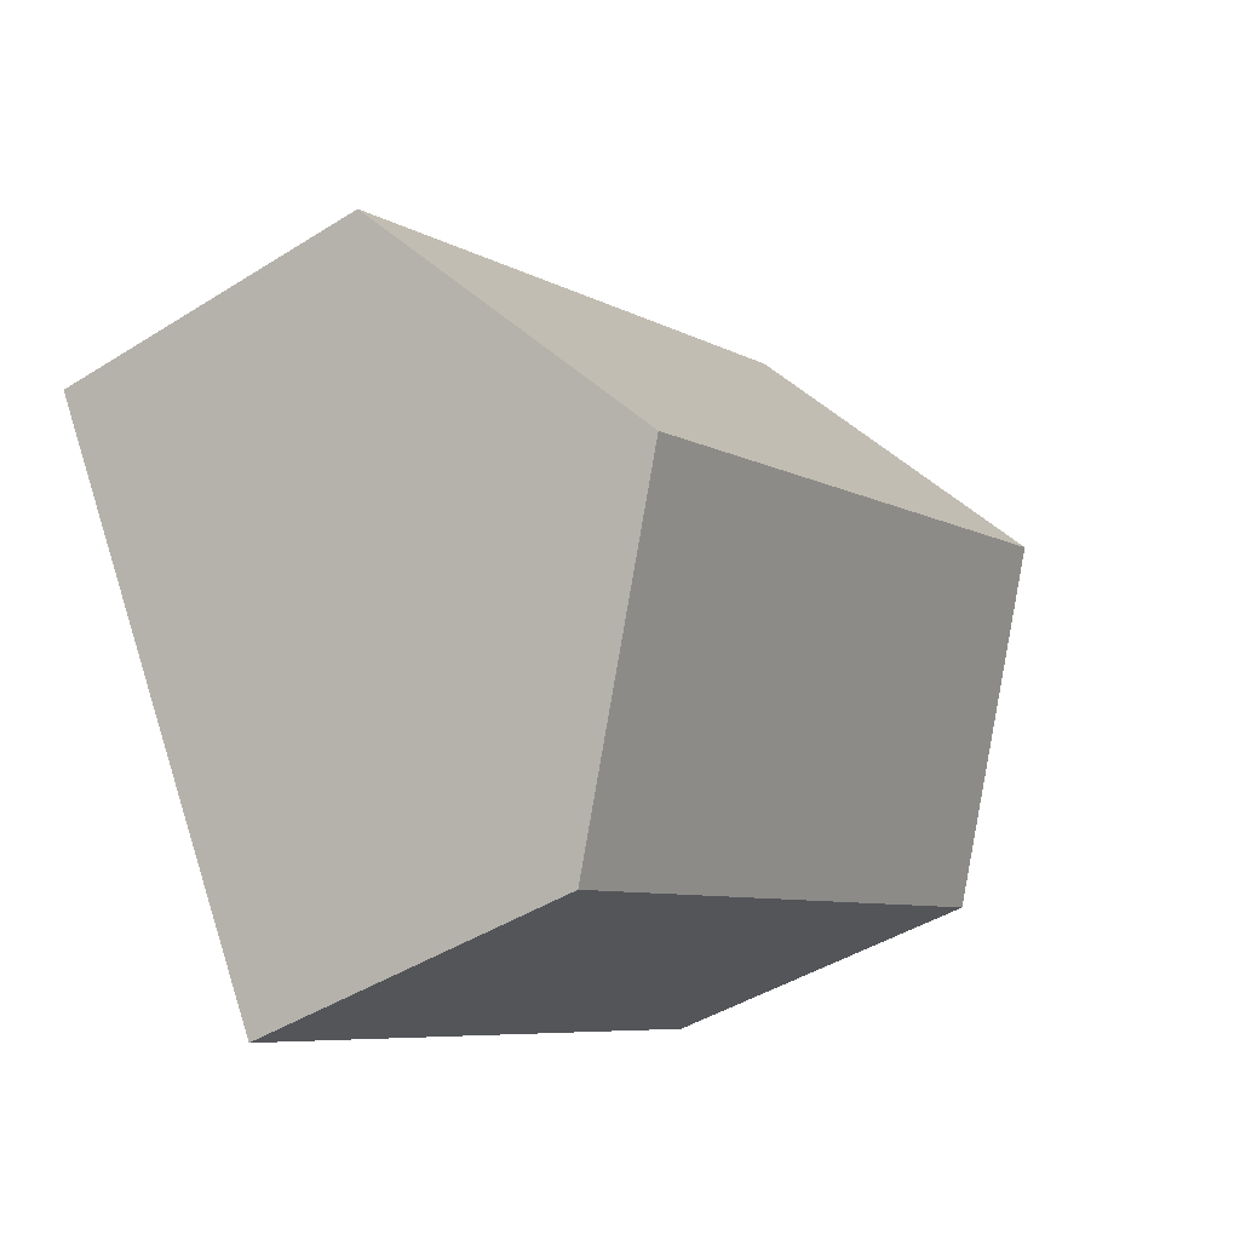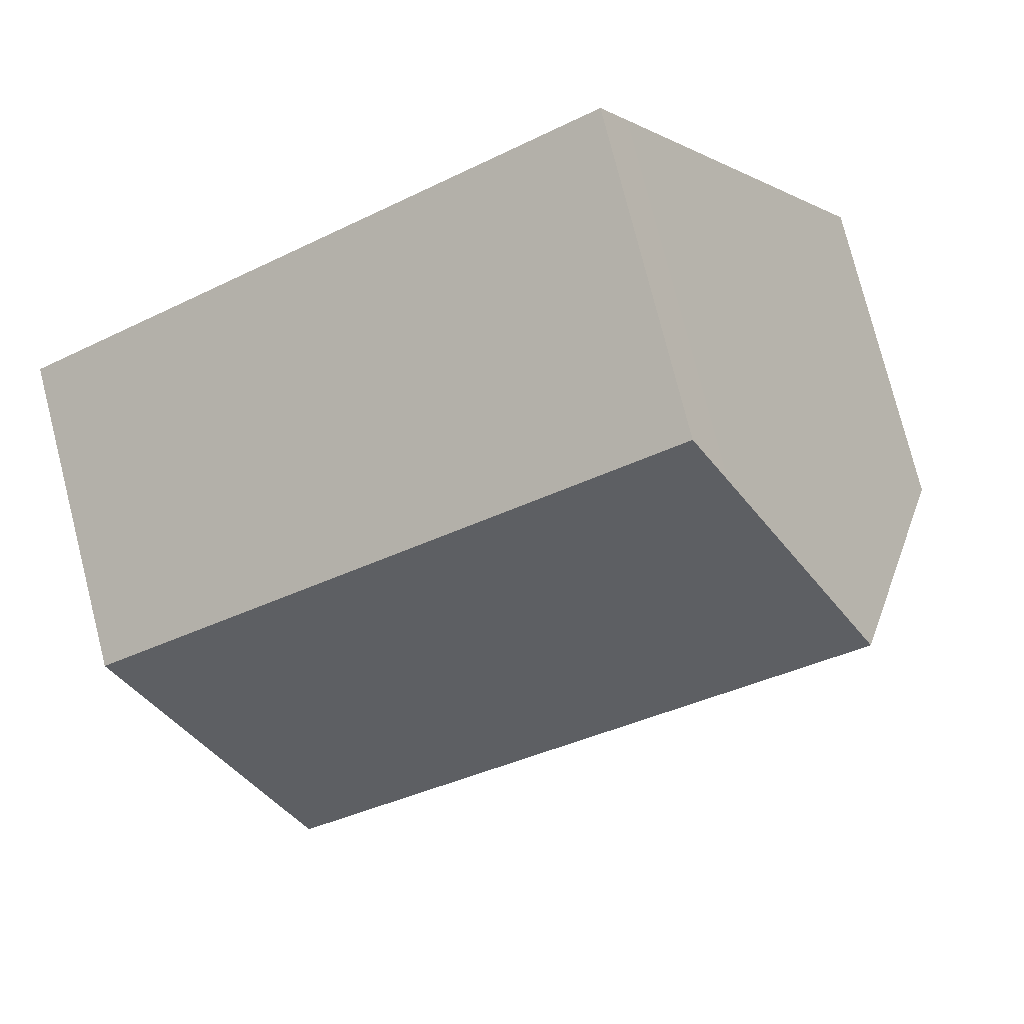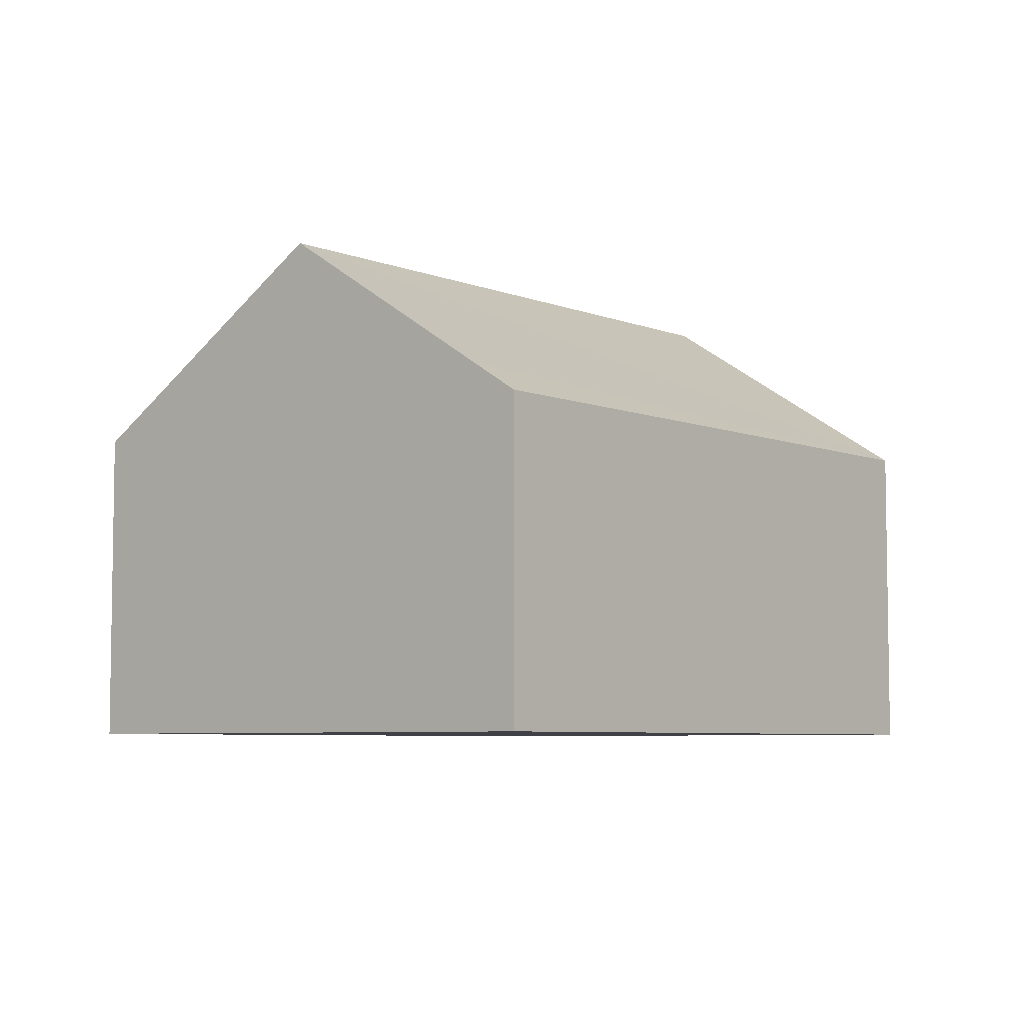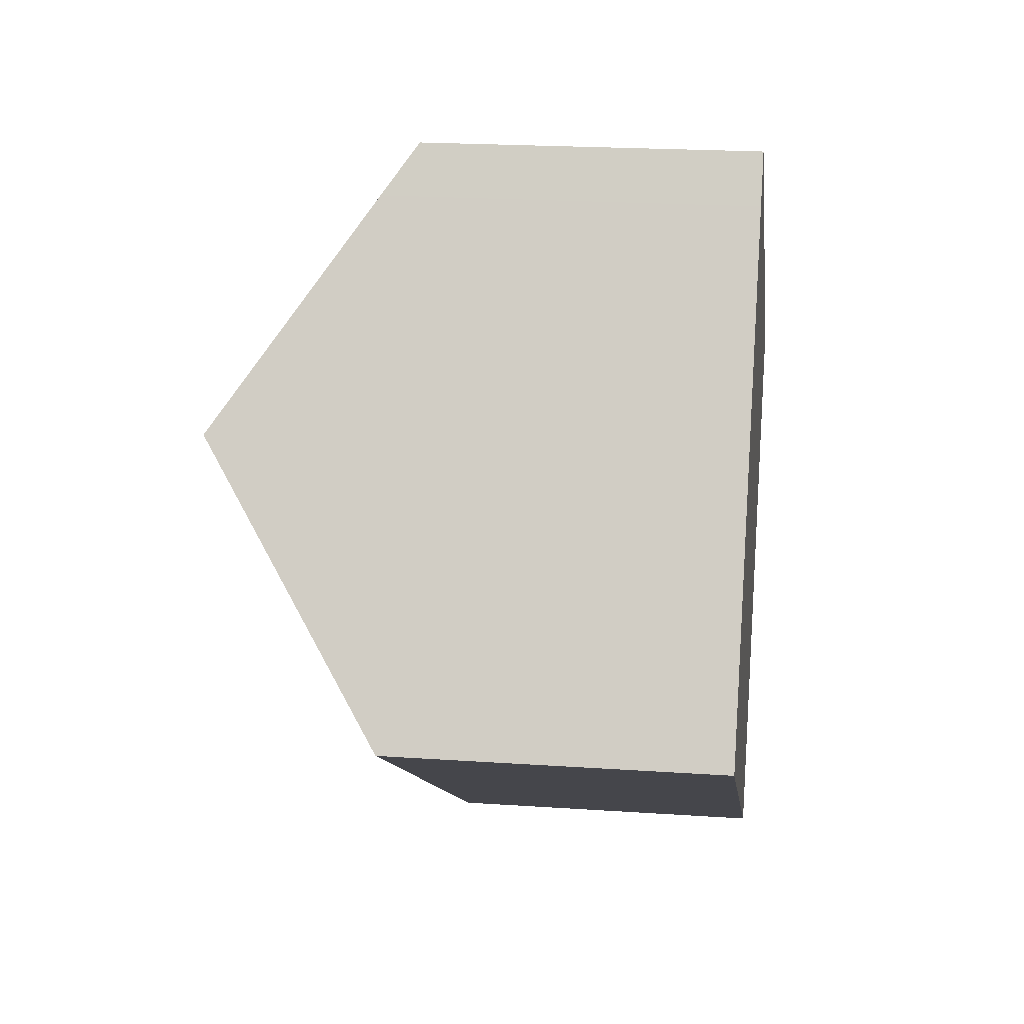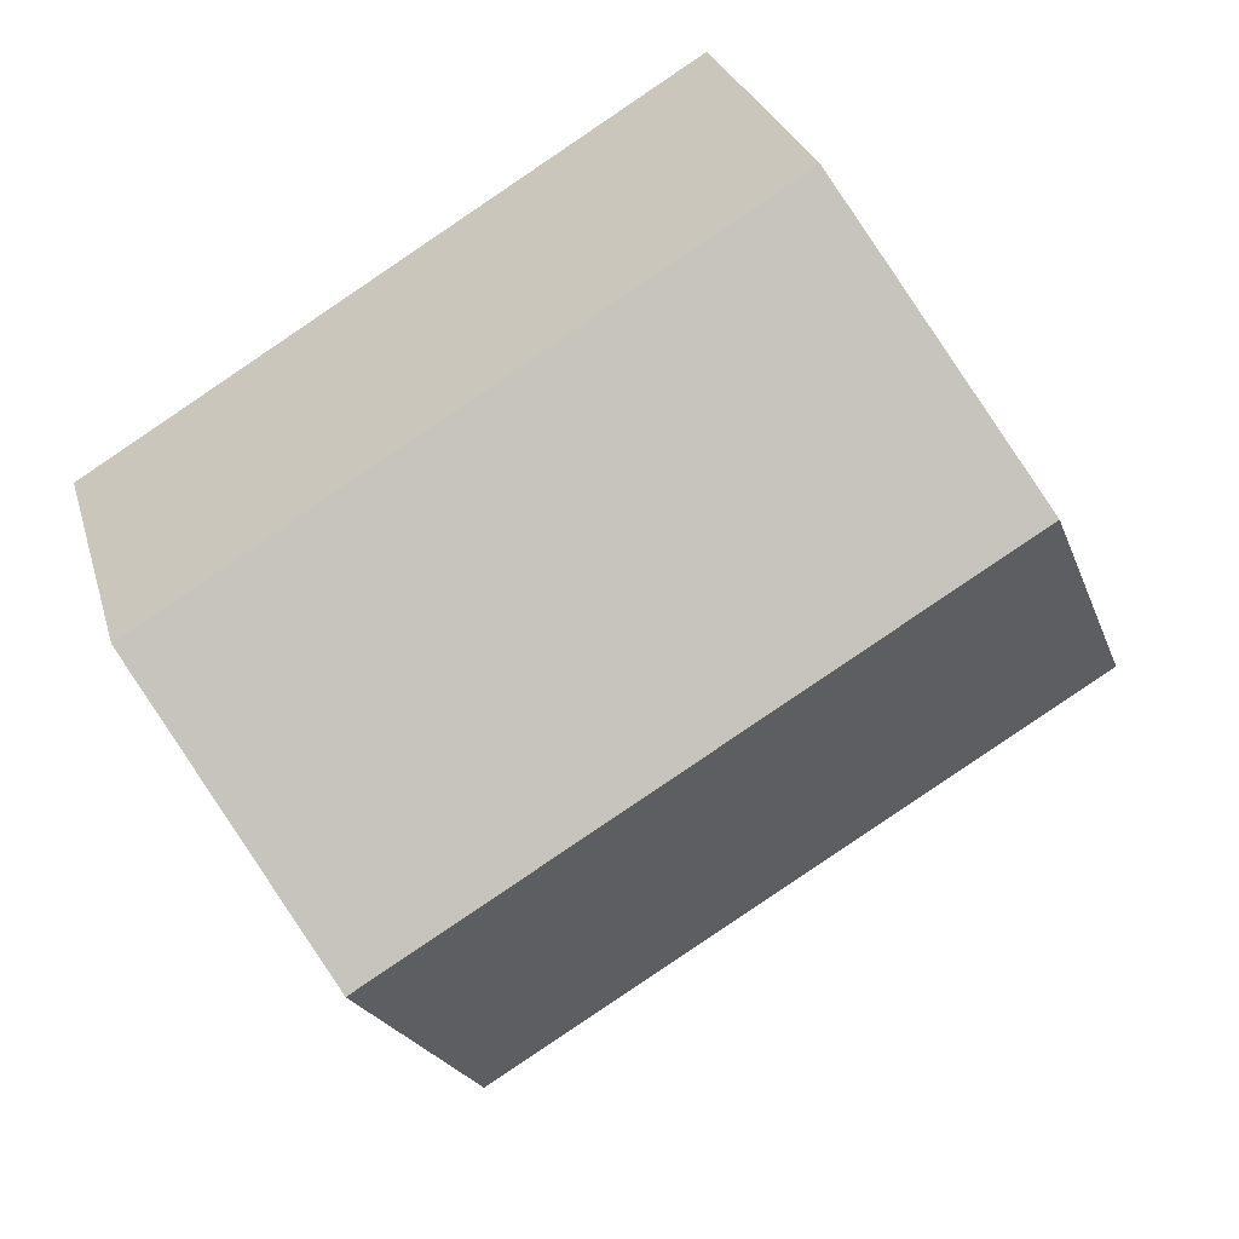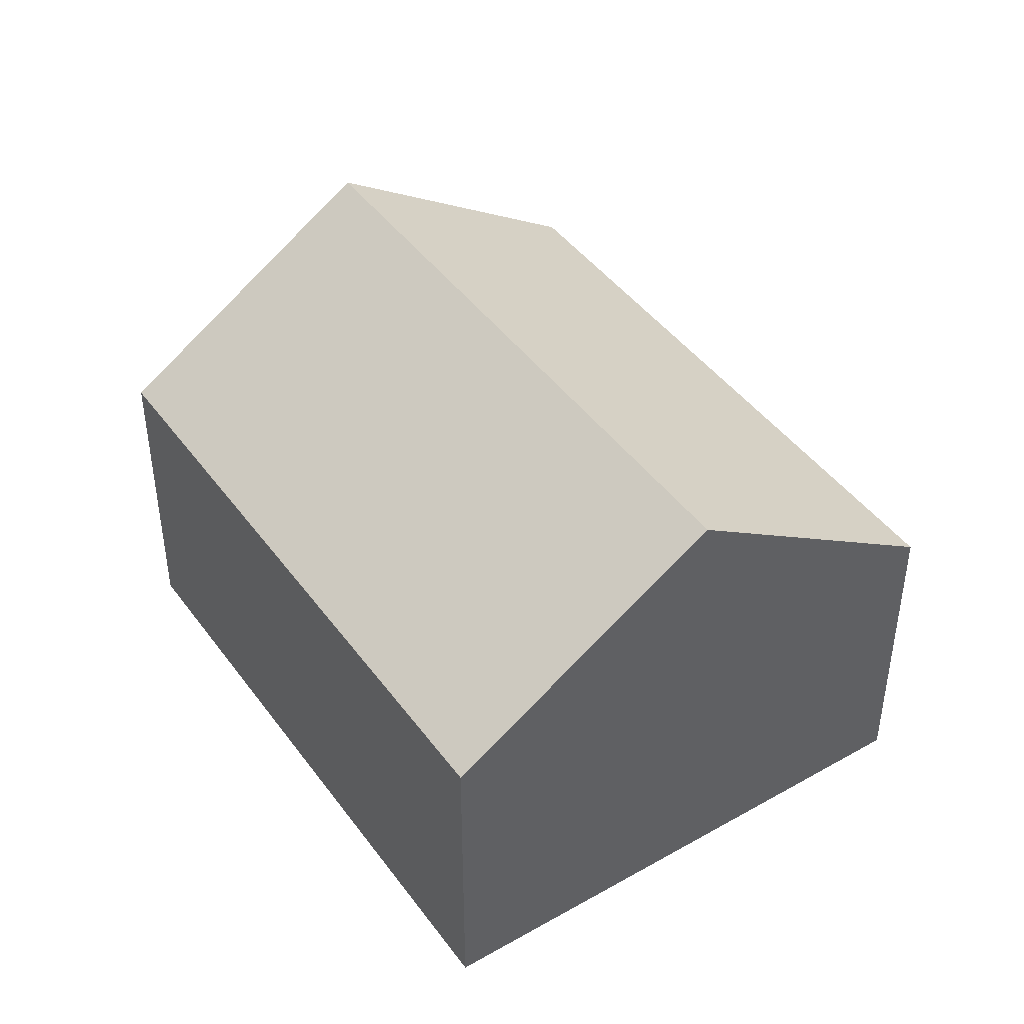
<metadata>
{"format":"obj","ext":"obj","renderer":"f3d","projection":"perspective","resolution":1024,"background":"white","views":[{"elev":-43.7,"azim":126.5,"up":"+Z"},{"elev":77.2,"azim":165.8,"up":"+Z"},{"elev":-6.0,"azim":-19.3,"up":"+Y"},{"elev":20.9,"azim":-83.0,"up":"+Z"},{"elev":27.3,"azim":165.3,"up":"+Z"},{"elev":44.1,"azim":87.4,"up":"+Y"}]}
</metadata>
<code>
v  12.56 4.571 2.003
v  3.809 5.048 6.388
v  4.195 4.571 7.031
v  2.095 7.174 3.513
v  10.46 7.174 -1.51
v  0 4.575 2.801e-16
v  8.345 4.57 -5.025
v  0 0 0
v  8.345 3.077e-16 -5.025
v  2.095 -2.151e-16 3.513
v  3.809 -3.912e-16 6.388
v  4.195 -4.305e-16 7.031
v  12.56 -1.226e-16 2.003
v  10.46 9.246e-17 -1.51
g defaultobject
f 1 2 3
f 2 1 4
f 4 1 5
f 6 5 7
f 5 6 4
f 7 8 6
f 8 7 9
f 8 4 6
f 4 8 2
f 2 8 10
f 2 10 11
f 2 11 3
f 3 11 12
f 12 1 3
f 1 12 13
f 1 7 5
f 7 1 9
f 9 1 14
f 14 1 13
f 11 13 12
f 13 11 14
f 14 11 10
f 14 10 8
f 14 8 9

</code>
